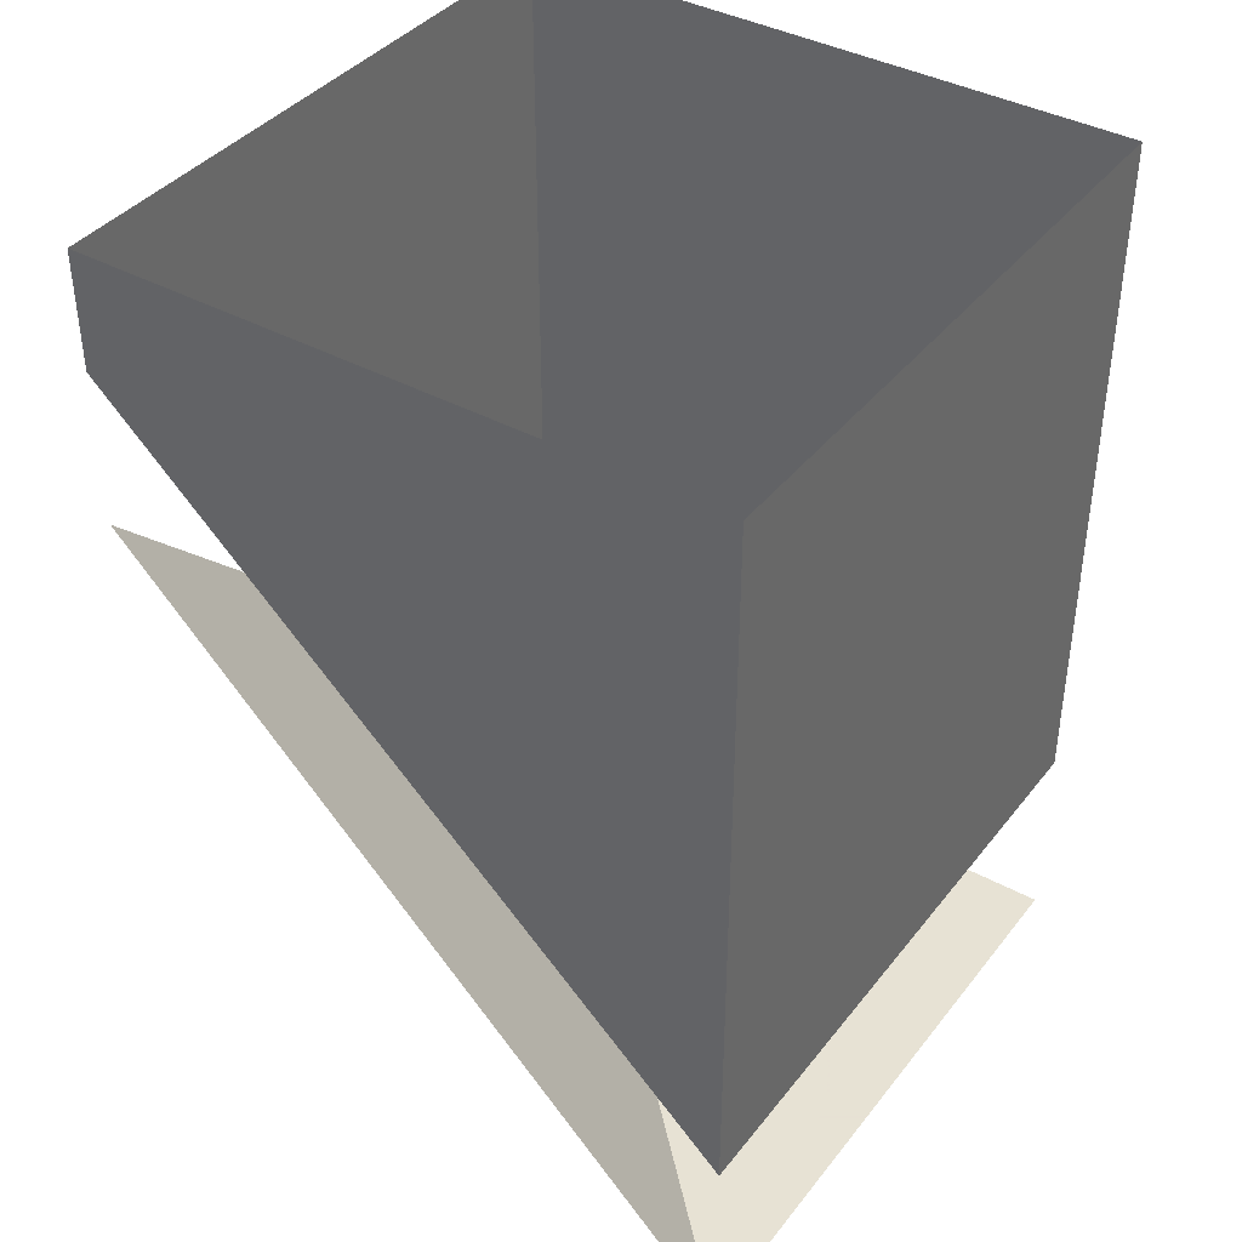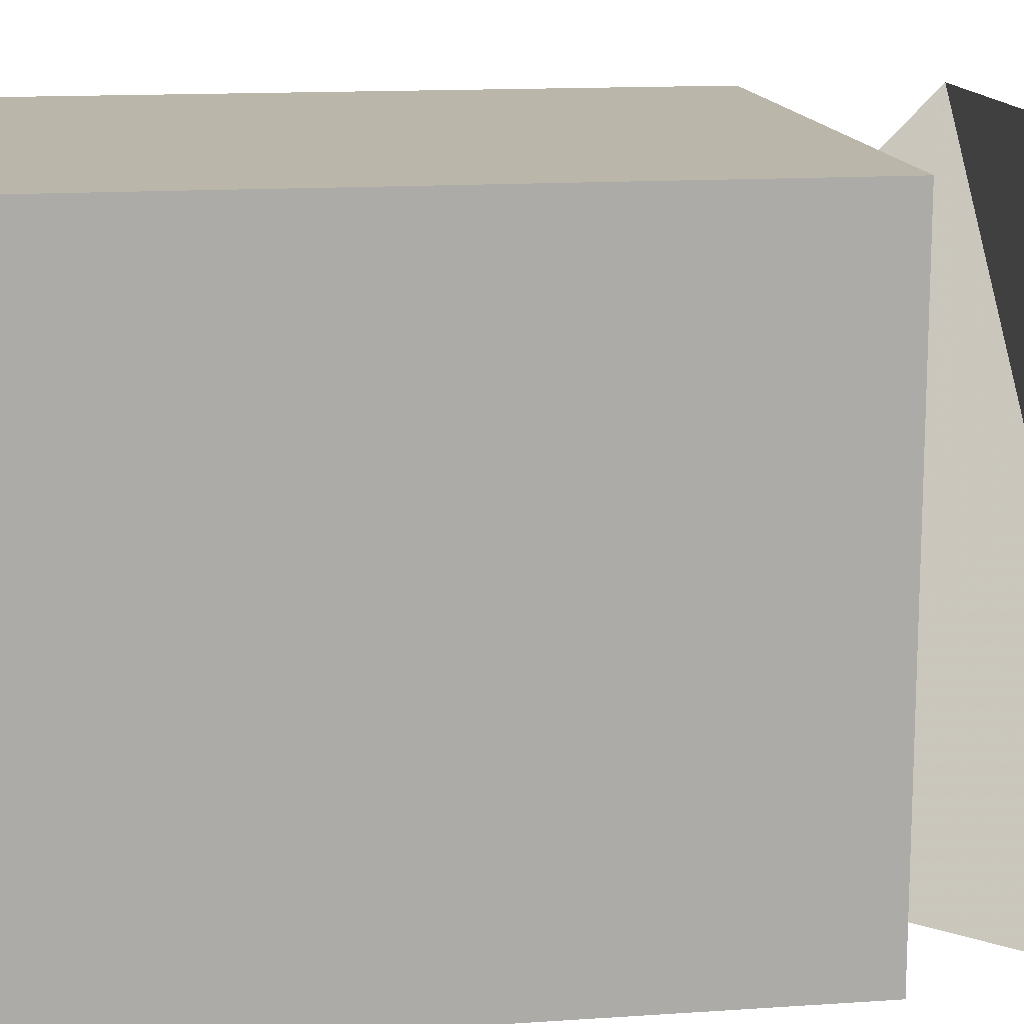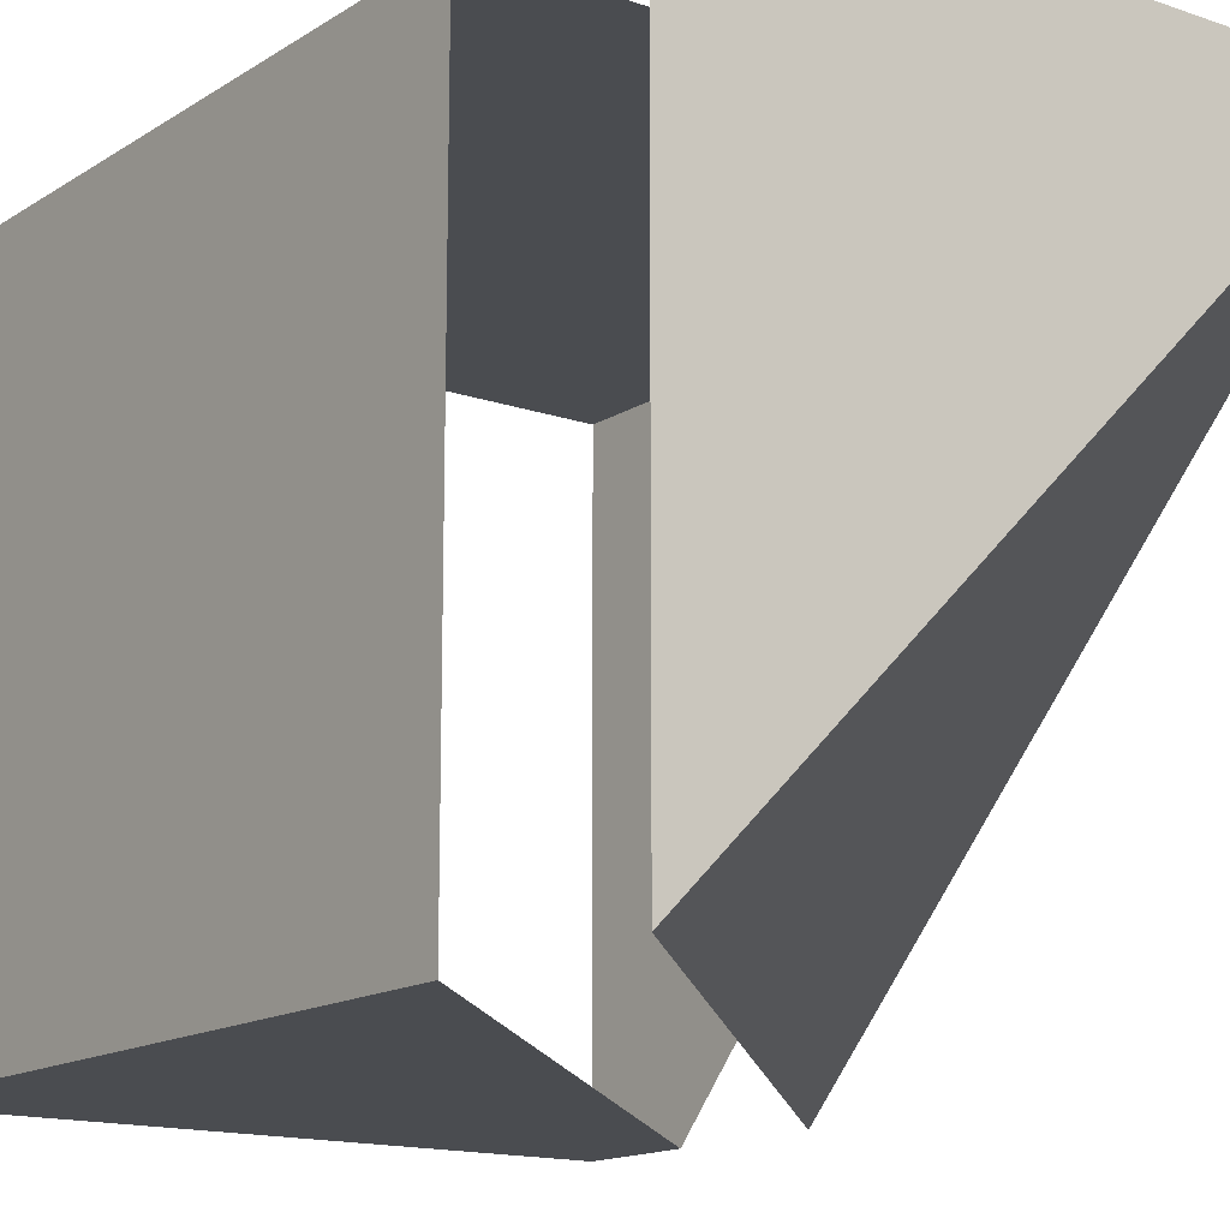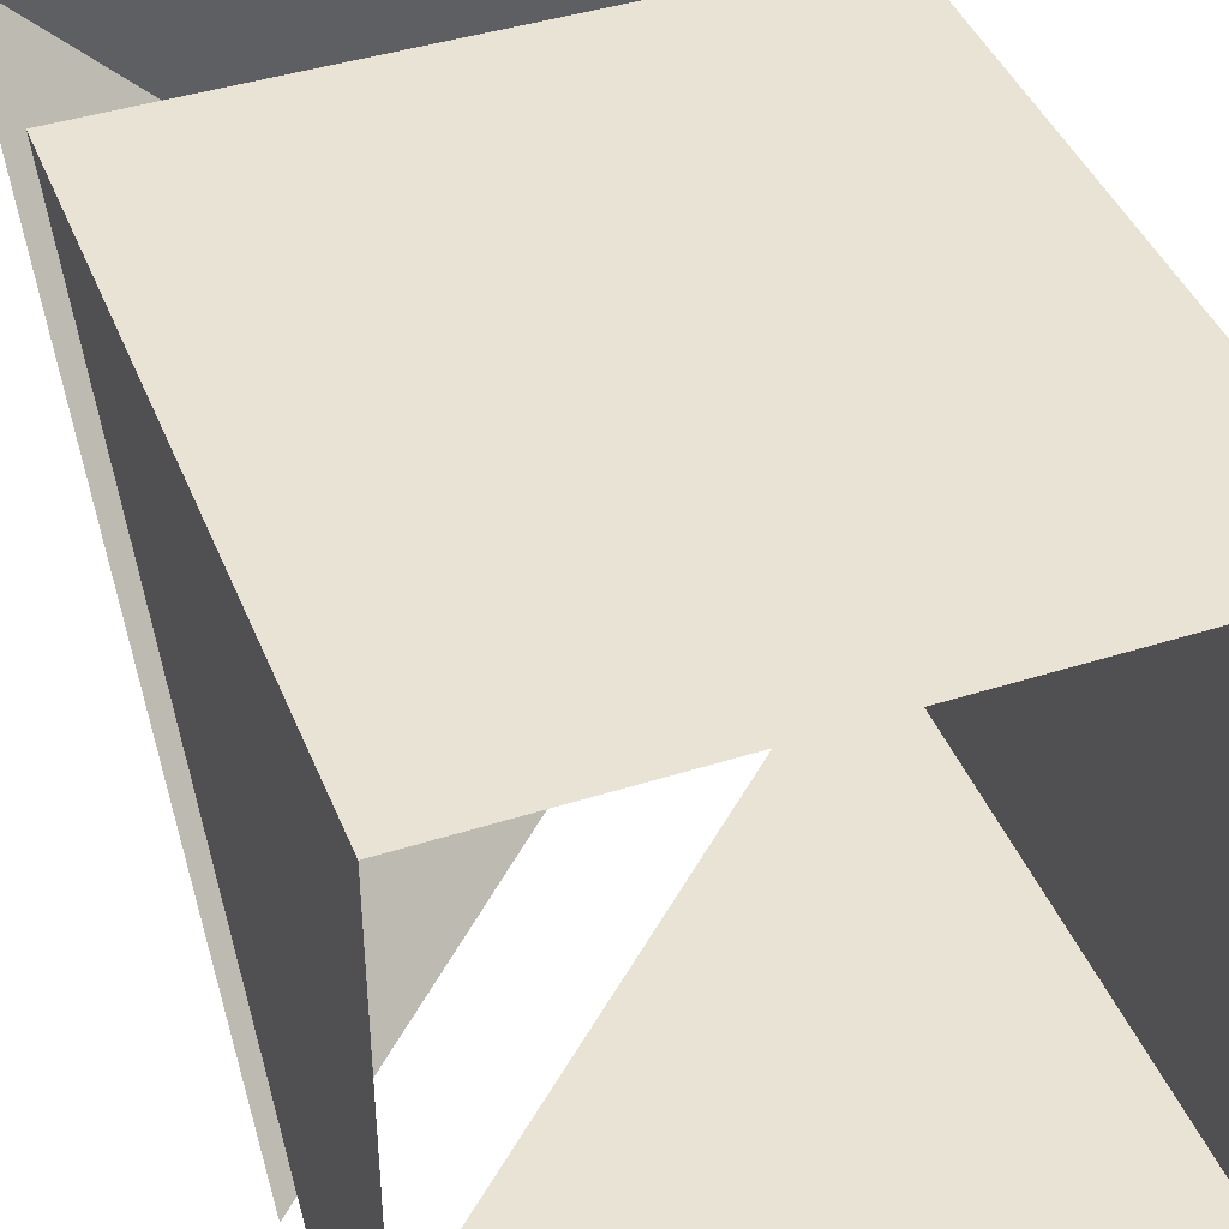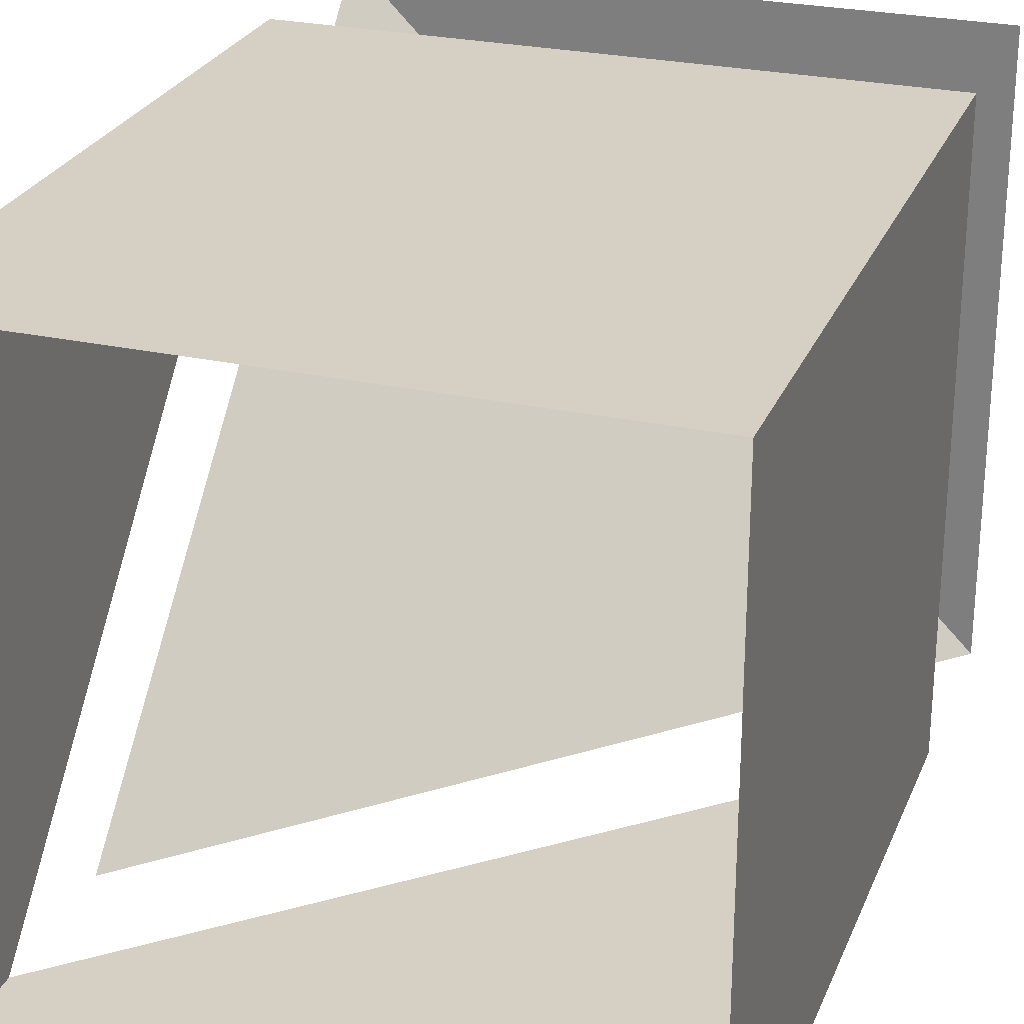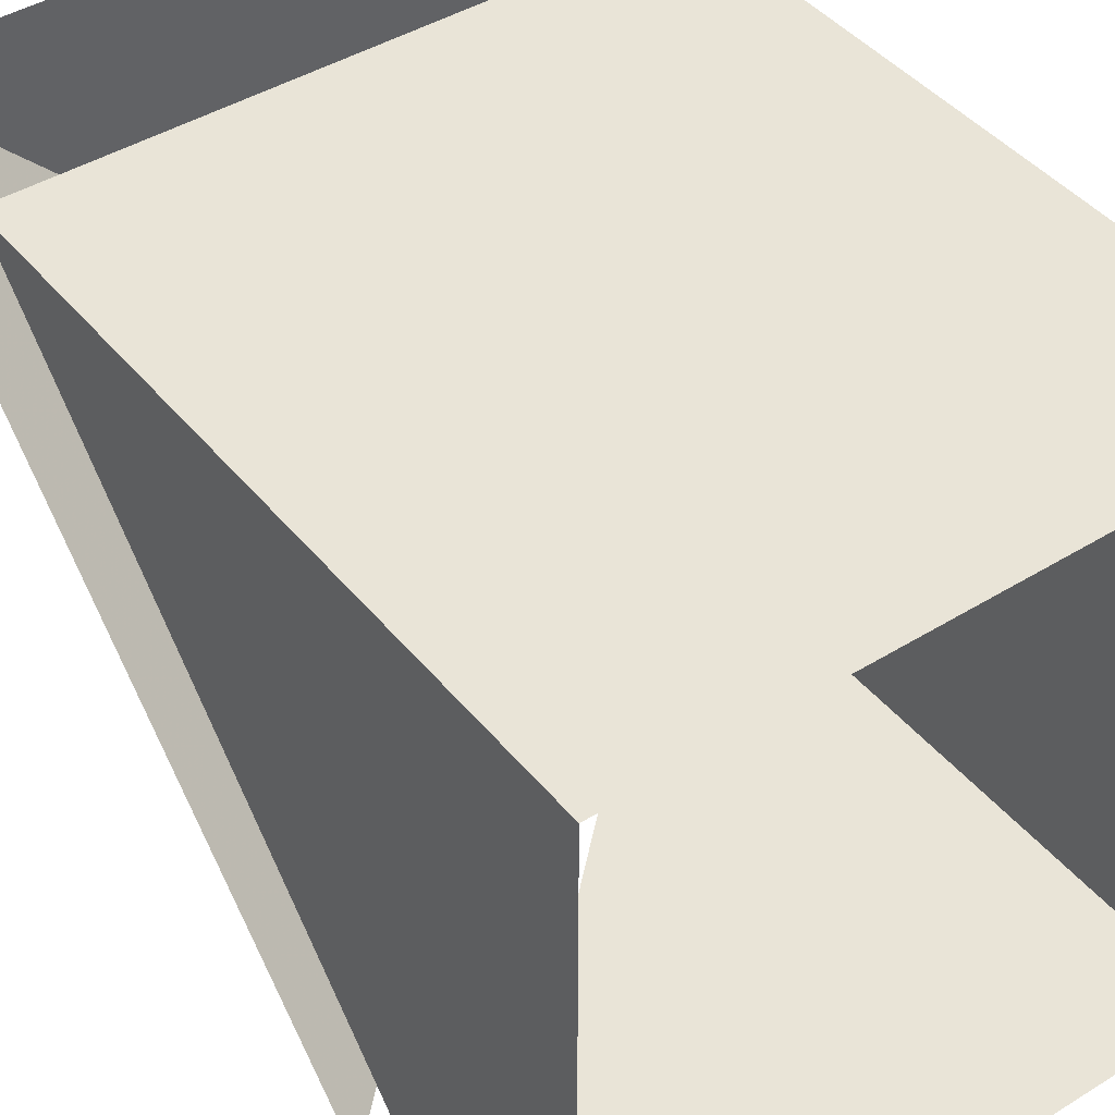
<metadata>
{"format":"obj","ext":"obj","renderer":"f3d","projection":"perspective","resolution":1024,"background":"white","views":[{"elev":39.7,"azim":-145.9,"up":"+Y"},{"elev":14.0,"azim":-98.6,"up":"+Z"},{"elev":-14.8,"azim":-36.8,"up":"+Z"},{"elev":42.3,"azim":159.1,"up":"+Z"},{"elev":26.4,"azim":-160.9,"up":"+Z"},{"elev":43.5,"azim":143.9,"up":"+Z"}]}
</metadata>
<code>
v -0.5 -1.125 -0.5
v -0.5 0 -0.5
v 0.5 -0.1875 -0.5
v -0.5 -1.312 -0.5
v -0.5 -1.312 0.5
v -0.5 -1.125 0.5
v -0.5 0 0.5
v 0.5 -1.125 0.5
v 0.5 0 0.5
v 0.5 0 -0.5
v 0.5 -0.25 -0.5
v 0.5 -0.375 -0.5
v -0.5 -1.375 -0.5
v -0.5 -1.375 0.5
v 0.5 -1.312 0.5
v 0.5 -0.4375 -0.5
v -0.5 -1.438 -0.5
v 0.5 -1.438 0.5
v -0.5 -1.438 0.5
v 0.5 -1.375 0.5
v -0.5 -2.062 -0.5
v -0.5 0.6875 -0.5
v 0.5 -2.062 -0.5
v -0.5 0.6875 0.5
v 0.5 -2.062 0.5
v 0.5 0.6875 0.5
v -0.5 -2.062 0.5
v 0.5 0.6875 -0.5
v -0.0625 -1.438 1.062
v -1.125 -1.438 0.125
v 0.625 -1.438 0.375
v 0.5 -1.625 0.625
v -0.5 -1.625 -0.375
v 1.062 -0.25 -0.0625
v -0.5 -2.062 -0.5
v -0.5 -2.062 -0.5
v -0.5 -2.062 -0.5
f 1 2 3
f 1 6 2
f 2 6 7
f 7 6 8
f 7 8 9
f 9 8 3
f 9 3 10
f 10 3 2
f 1 3 4
f 1 4 5
f 1 5 6
f 4 3 11
f 5 15 6
f 6 15 8
f 8 15 11
f 8 11 3
f 4 11 12
f 4 12 13
f 4 13 5
f 5 13 14
f 5 14 15
f 14 20 15
f 15 20 11
f 11 20 12
f 16 17 13
f 16 13 12
f 16 12 18
f 17 19 14
f 17 14 13
f 12 20 18
f 18 20 19
f 19 20 14
f 16 18 17
f 17 18 19

</code>
